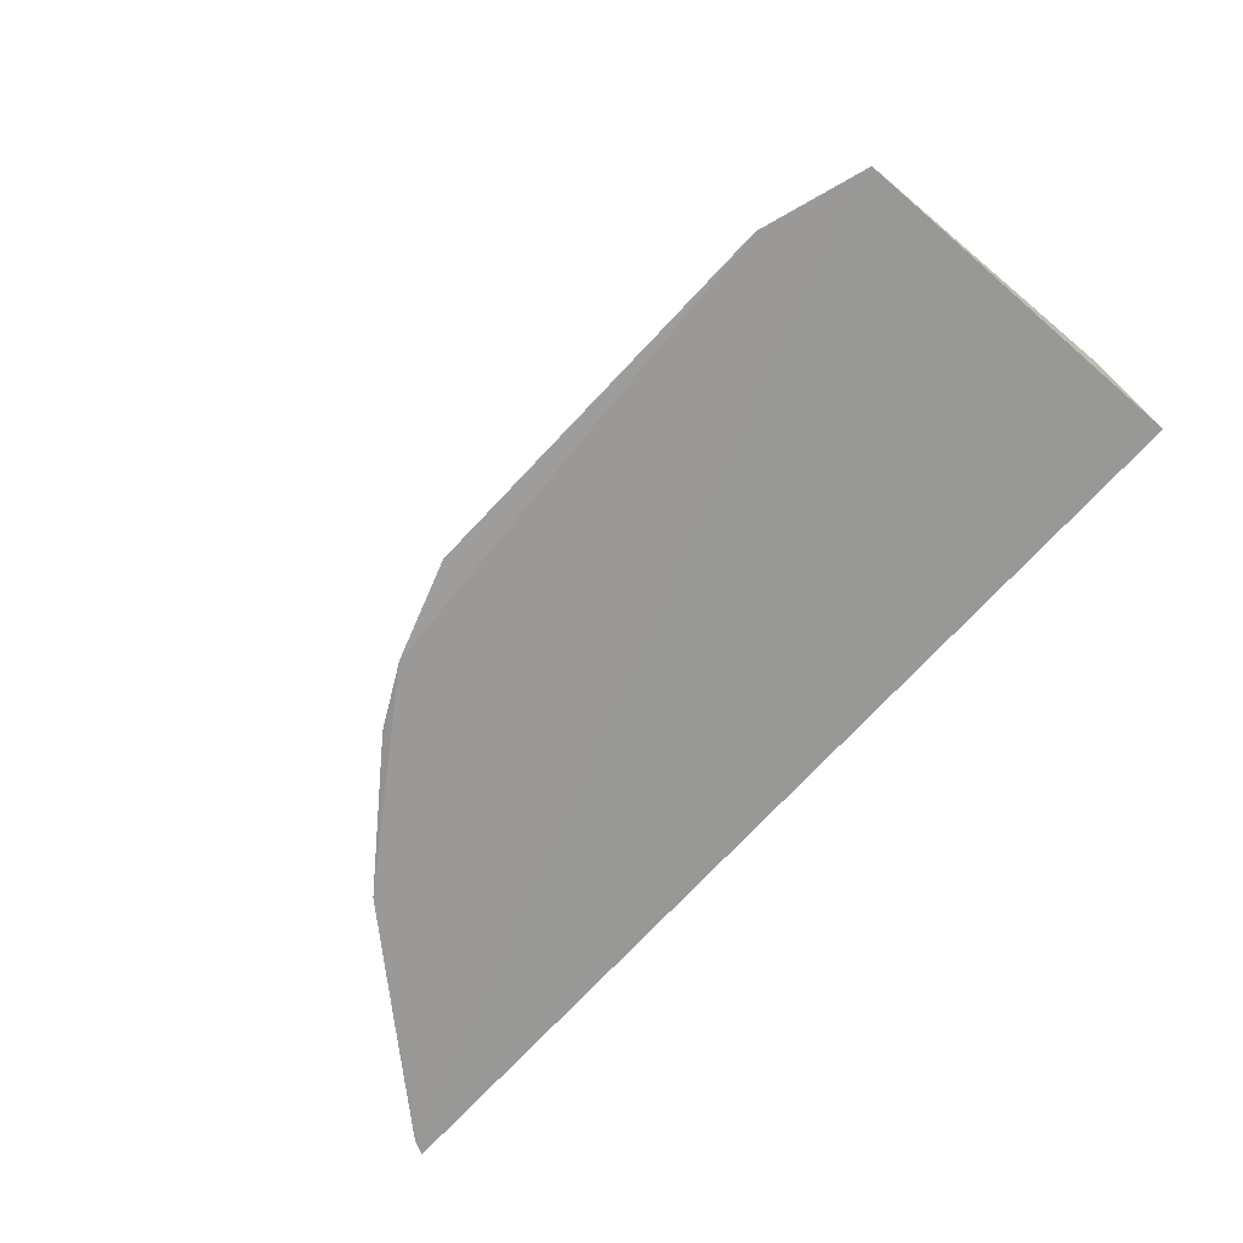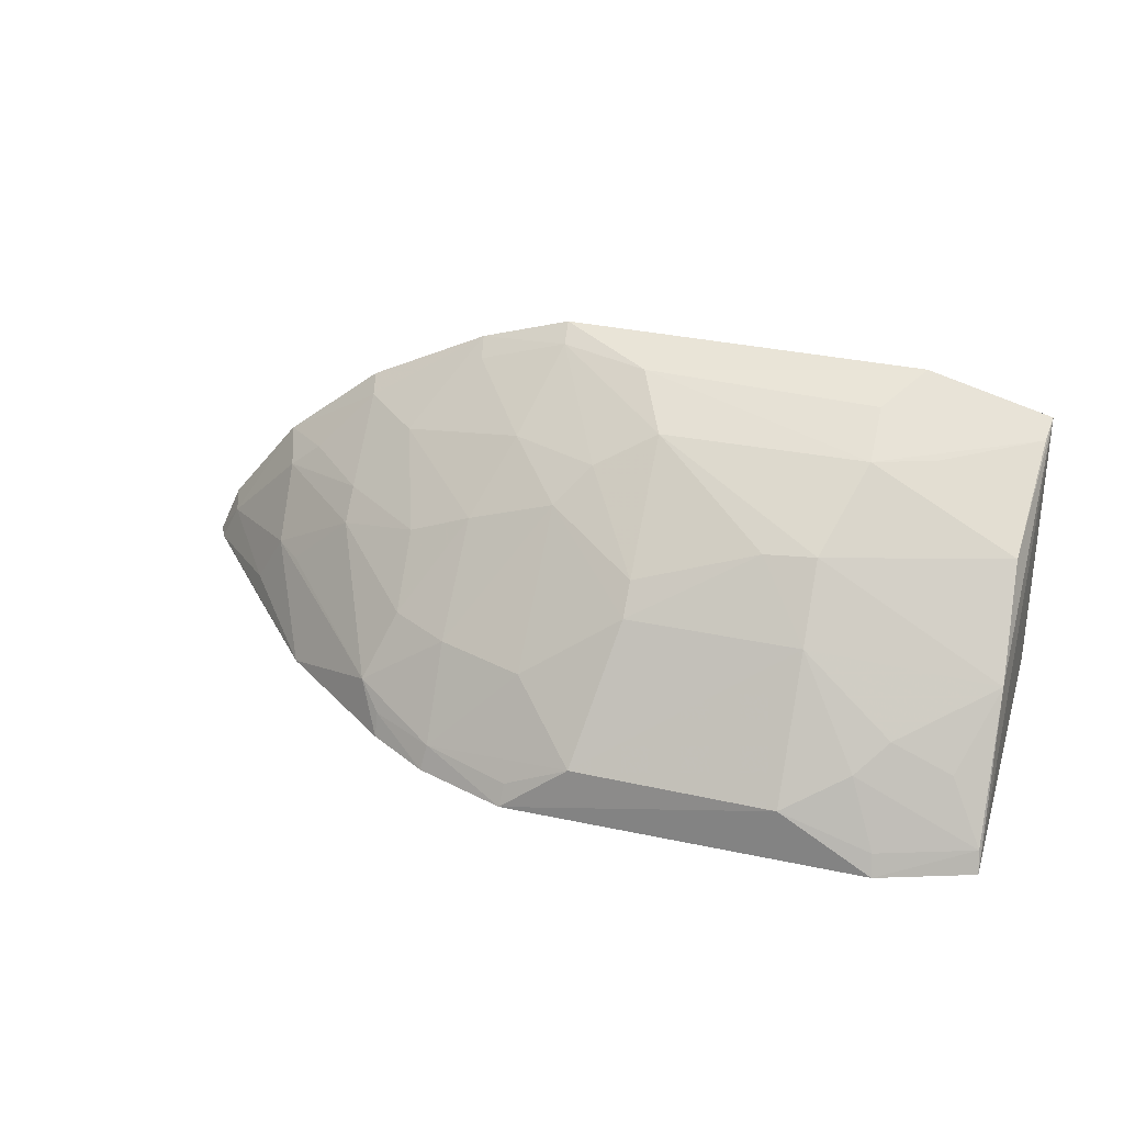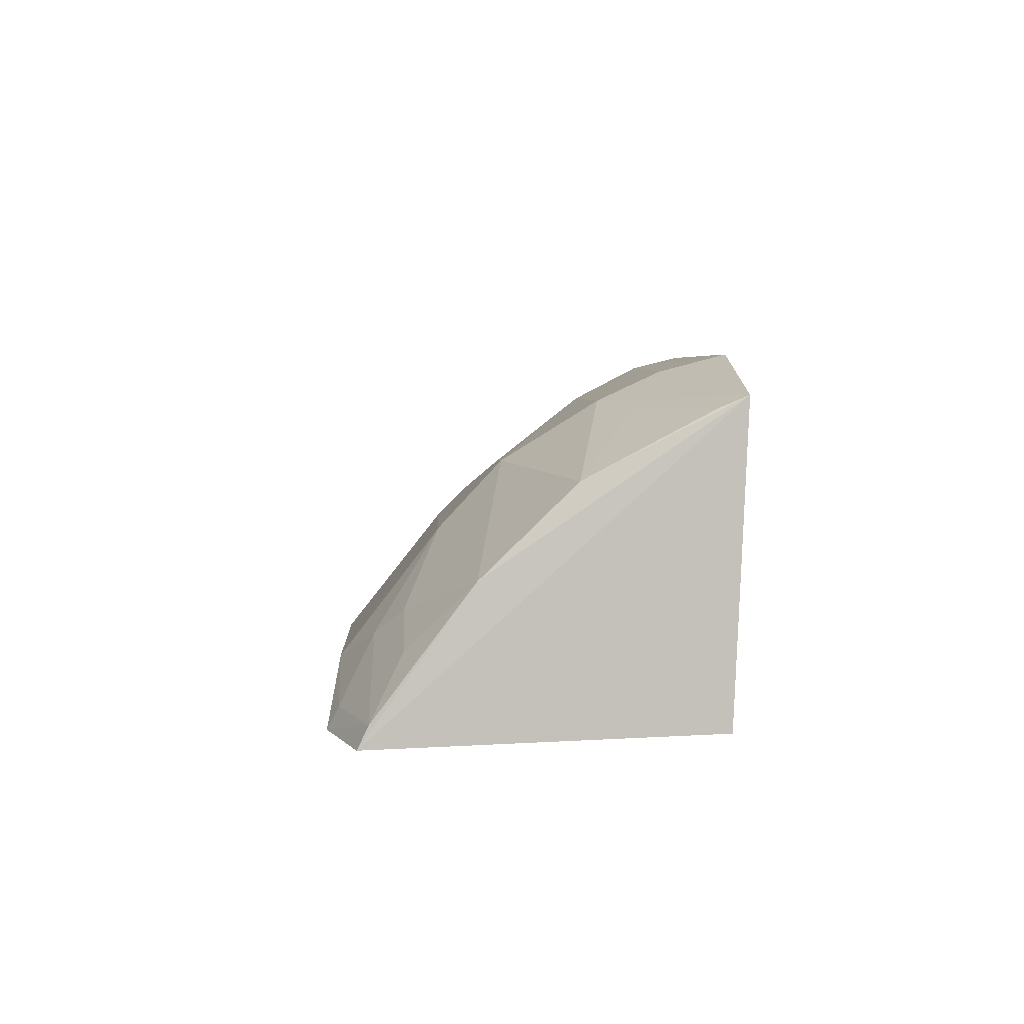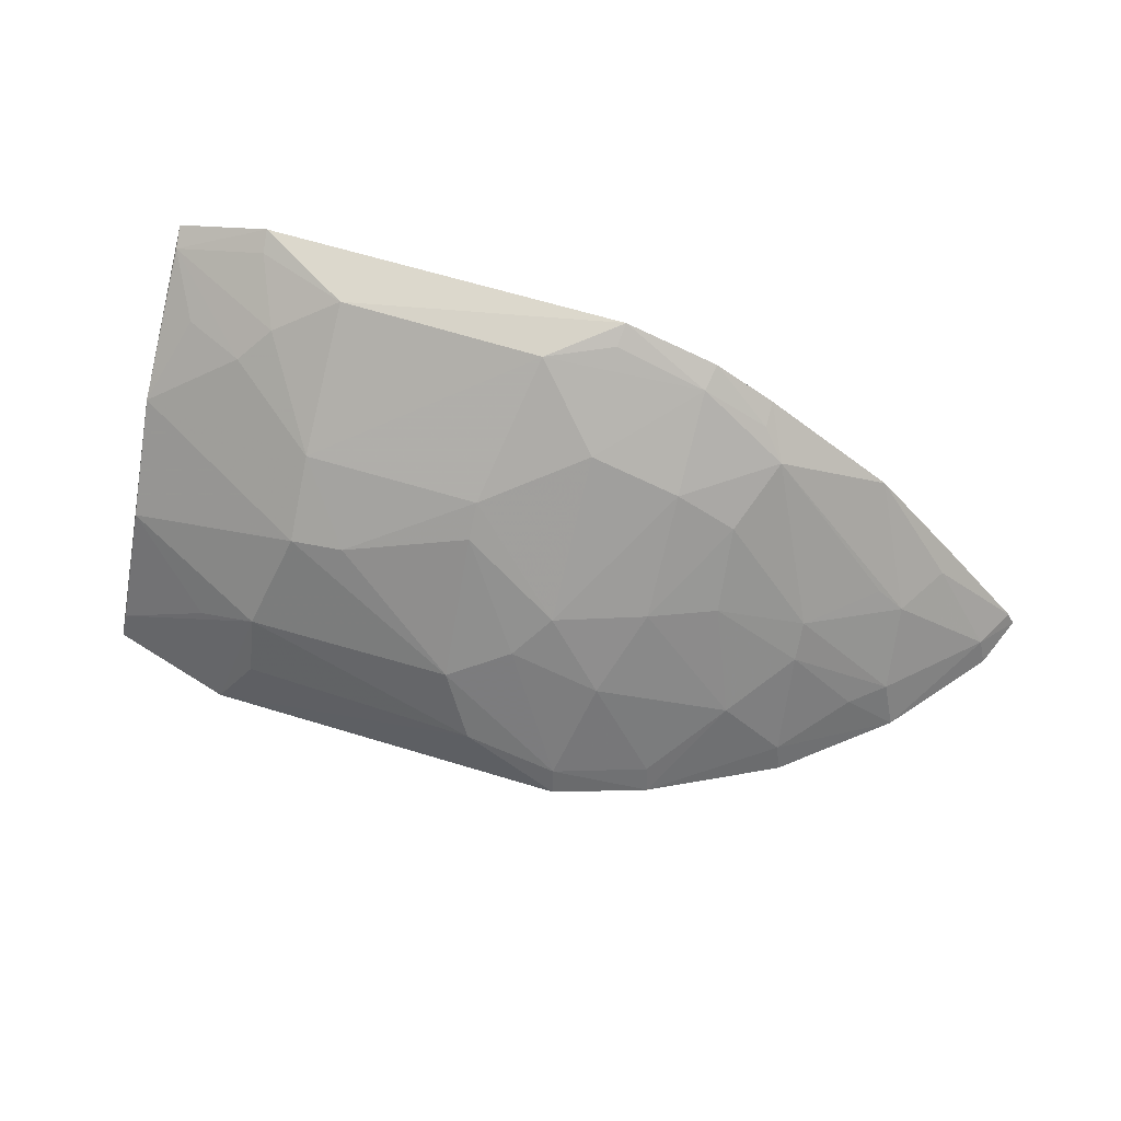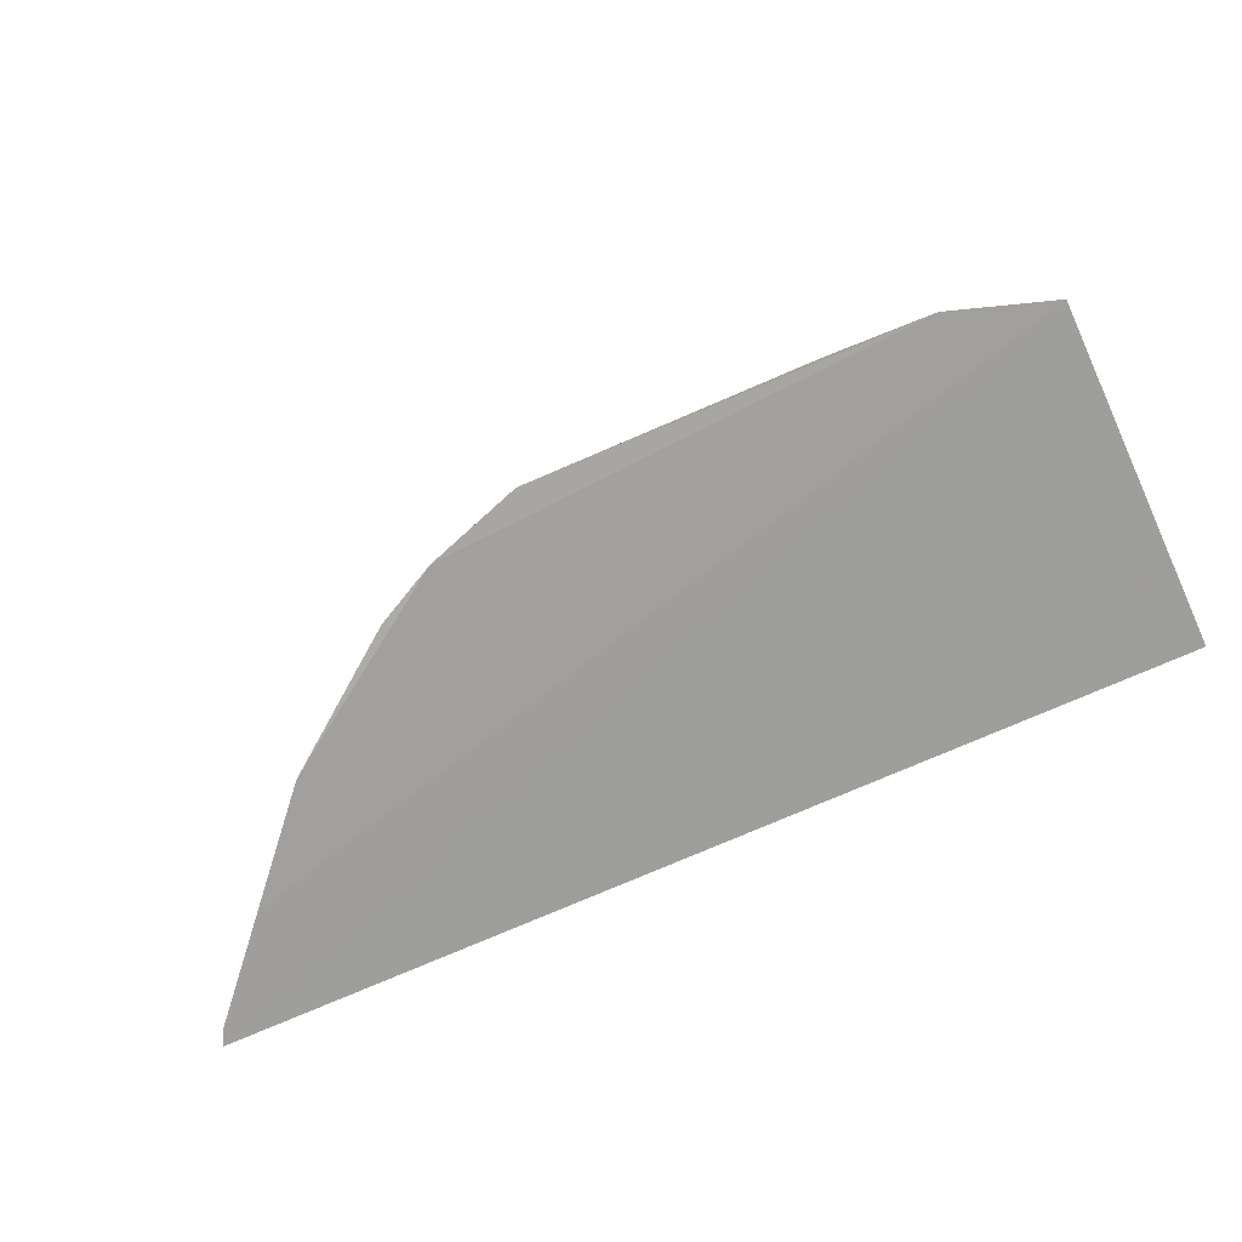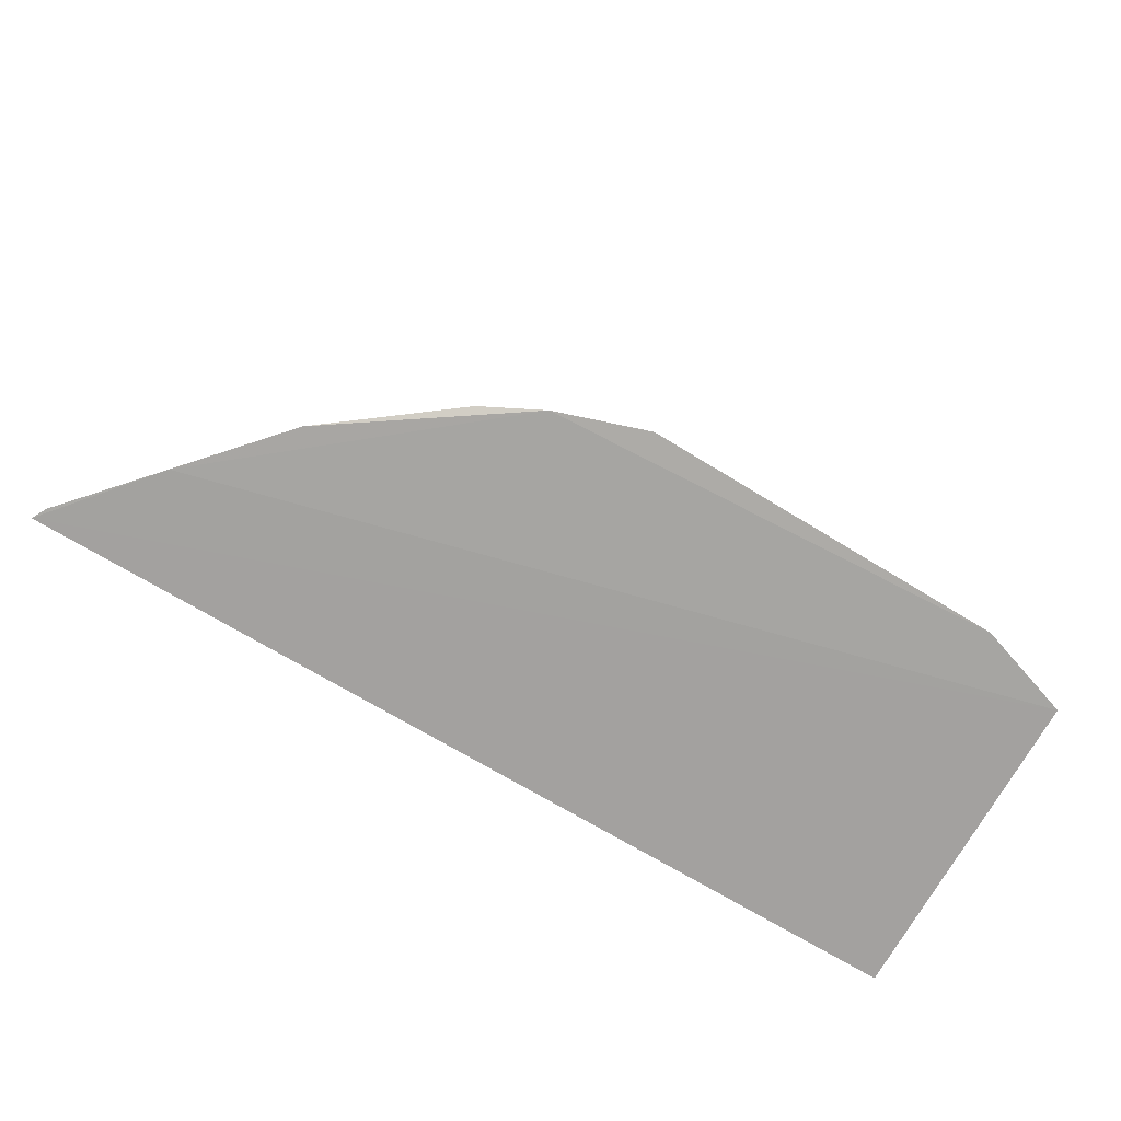
<metadata>
{"format":"obj","ext":"obj","renderer":"f3d","projection":"perspective","resolution":1024,"background":"white","views":[{"elev":-69.7,"azim":-132.6,"up":"+Z"},{"elev":35.7,"azim":-164.4,"up":"+Z"},{"elev":4.5,"azim":-92.5,"up":"+Z"},{"elev":62.5,"azim":17.4,"up":"+Y"},{"elev":-72.7,"azim":-156.6,"up":"+Z"},{"elev":-74.7,"azim":149.2,"up":"+Z"}]}
</metadata>
<code>
v 0.1967 0.1313 0.1155
v 0.2906 0.136 0.005291
v 0.1227 0.2923 0.001219
v -0.09385 0.3062 0.0007484
v -0.1438 0.1386 0.007576
v 0.2495 0.1862 0.003481
v 0.03515 0.1889 0.1409
v 0.281 0.1311 0.02855
v -0.1395 0.2916 0.0009984
v 0.1904 0.1998 0.06941
v 0.04778 0.3016 0.0265
v -0.1399 0.1322 0.1452
v 0.2333 0.1854 0.04048
v 0.1052 0.1856 0.126
v 0.07932 0.3072 0.001509
v -0.04809 0.2294 0.1143
v 0.09457 0.1321 0.1612
v 0.1382 0.1312 0.1459
v 0.2768 0.1436 0.02489
v 0.2094 0.2321 0.002623
v 0.2366 0.1554 0.06854
v 0.1658 0.1695 0.1103
v 0.03408 0.2446 0.09631
v 0.1206 0.2875 0.01305
v -0.04885 0.3022 0.02602
v -0.06261 0.1598 0.1543
v -0.1342 0.2004 0.1101
v 0.09283 0.1444 0.1555
v 0.287 0.143 0.005123
v 0.1617 0.2618 0.02443
v 0.2439 0.1341 0.07669
v 0.1506 0.214 0.08206
v 0.1908 0.1857 0.08205
v 0.1937 0.1437 0.1105
v 0.1357 0.1431 0.1403
v 0.07867 0.2163 0.111
v -0.02341 0.231 0.1124
v 0.07818 0.302 0.01157
v -0.07892 0.2861 0.04051
v -0.04876 0.2578 0.08386
v -0.06319 0.1873 0.1415
v 0.04979 0.1584 0.1559
v -0.07984 0.133 0.1619
v -0.1371 0.2425 0.06957
v 0.06356 0.2012 0.1263
v 0.248 0.1841 0.01466
v 0.2208 0.1967 0.04024
v 0.1505 0.2774 0.00324
v 0.1508 0.2725 0.01412
v 0.1204 0.2158 0.0957
v 0.1485 0.2443 0.05453
v 0.221 0.1552 0.08185
v -0.09241 0.3011 0.01056
v 0.03404 0.2574 0.08348
v -0.1382 0.1446 0.1399
v -0.1381 0.2867 0.01104
v -0.093 0.273 0.05237
v 0.121 0.2589 0.05357
v -0.09232 0.1742 0.1391
v -0.1219 0.2725 0.03906
v 0.07956 0.2729 0.05342
f 8 5 2
f 9 4 3
f 9 3 6
f 9 6 2
f 9 2 5
f 12 5 8
f 12 9 5
f 15 3 4
f 18 12 8
f 18 8 1
f 18 17 12
f 19 8 2
f 20 6 3
f 21 13 10
f 21 19 13
f 24 3 15
f 25 15 4
f 25 11 15
f 28 17 18
f 29 19 2
f 29 2 6
f 29 6 20
f 30 13 20
f 31 1 8
f 31 8 19
f 31 19 21
f 33 21 10
f 33 32 22
f 33 10 32
f 34 22 18
f 34 18 1
f 34 33 22
f 34 1 31
f 35 22 14
f 35 18 22
f 35 28 18
f 35 14 28
f 37 16 7
f 37 7 23
f 38 24 15
f 38 15 11
f 38 11 24
f 40 11 25
f 40 16 37
f 40 25 39
f 41 7 16
f 41 16 27
f 42 41 26
f 42 7 41
f 42 28 7
f 42 17 28
f 43 12 17
f 43 42 26
f 43 17 42
f 43 41 12
f 43 26 41
f 44 9 12
f 44 12 27
f 44 27 16
f 44 16 40
f 45 28 14
f 45 7 28
f 45 14 36
f 45 36 23
f 45 23 7
f 46 13 19
f 46 19 29
f 46 29 20
f 46 20 13
f 47 30 10
f 47 10 13
f 47 13 30
f 48 30 20
f 48 20 3
f 49 3 24
f 49 24 30
f 49 48 3
f 49 30 48
f 50 14 22
f 50 22 32
f 50 36 14
f 51 32 10
f 51 10 30
f 51 50 32
f 52 21 33
f 52 33 34
f 52 34 31
f 52 31 21
f 53 39 25
f 53 25 4
f 54 11 40
f 54 23 36
f 54 40 37
f 54 37 23
f 55 27 12
f 55 12 41
f 56 9 44
f 56 39 53
f 56 53 4
f 56 4 9
f 57 44 40
f 57 40 39
f 57 39 56
f 58 51 30
f 58 30 24
f 58 36 50
f 58 50 51
f 59 55 41
f 59 41 27
f 59 27 55
f 60 57 56
f 60 56 44
f 60 44 57
f 61 58 24
f 61 24 11
f 61 11 54
f 61 54 36
f 61 36 58

</code>
